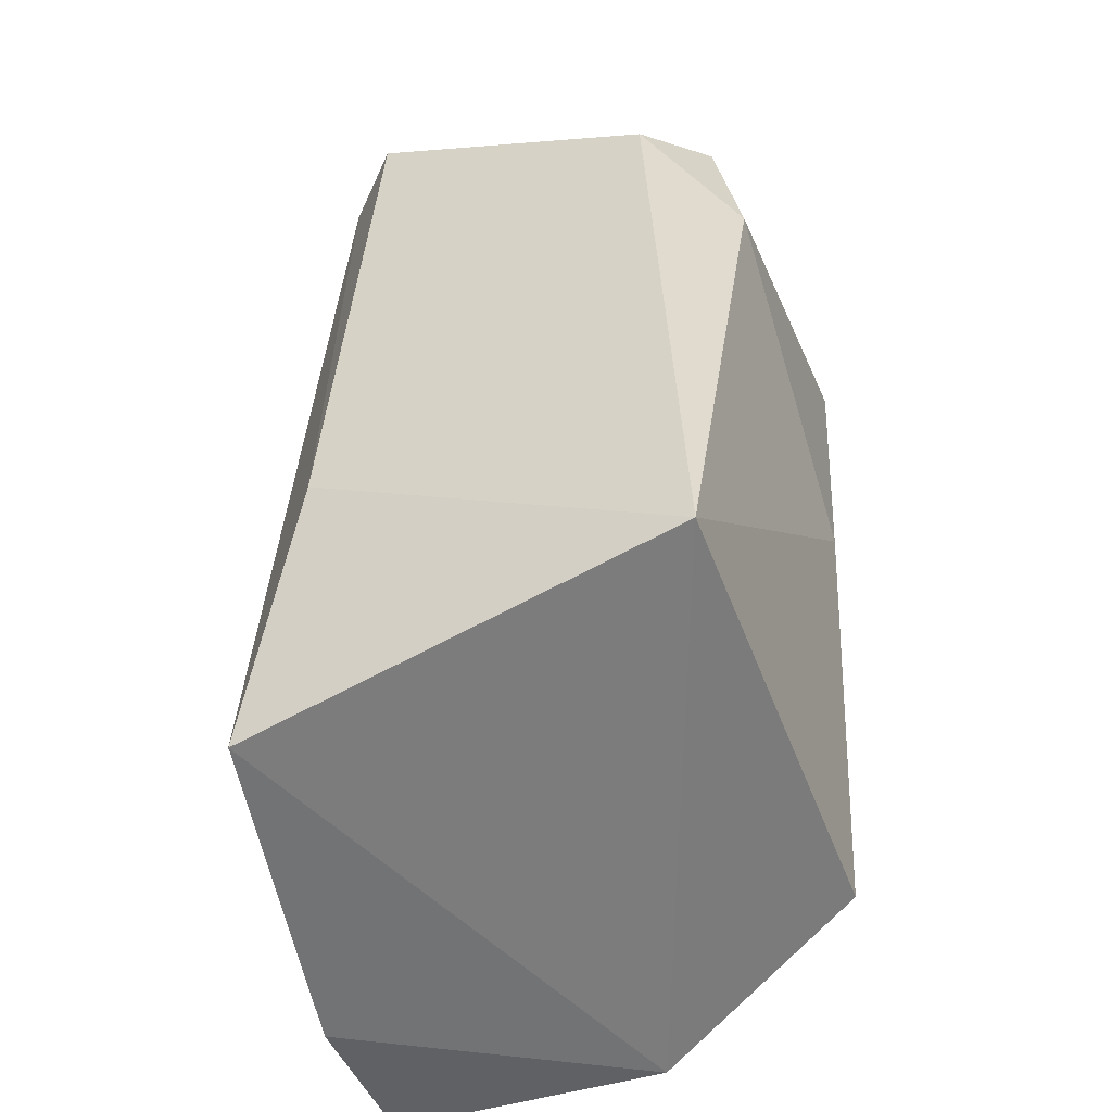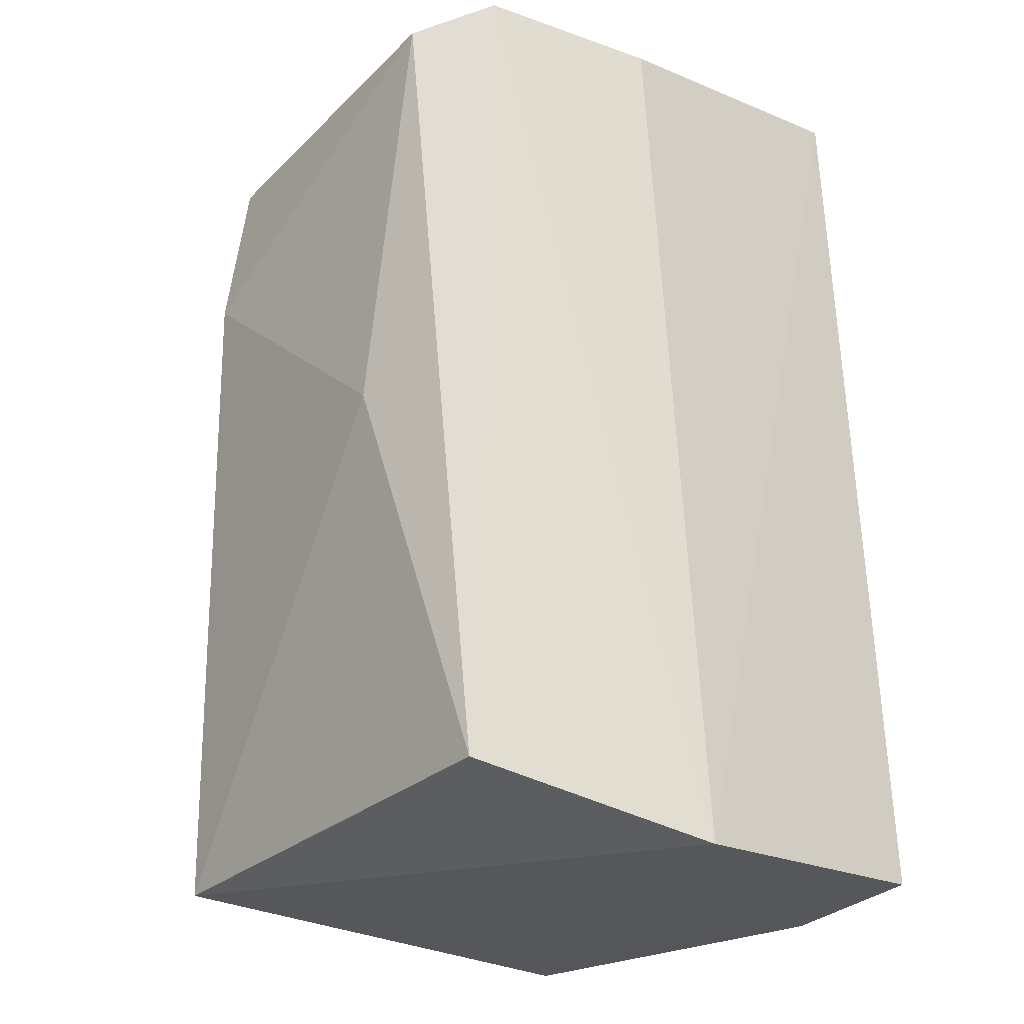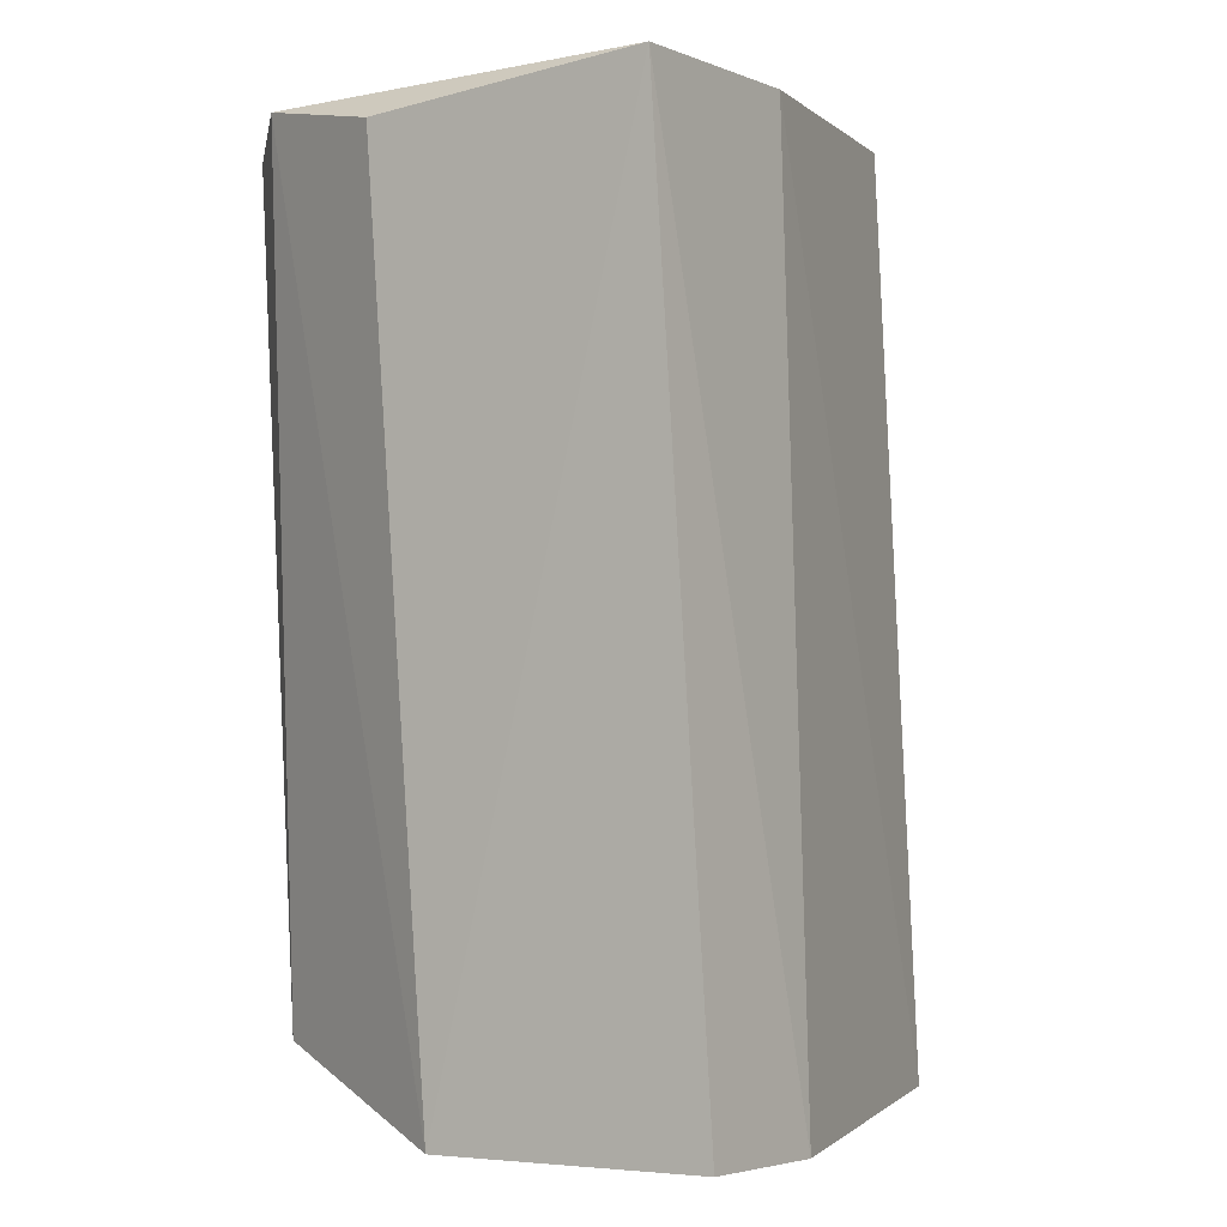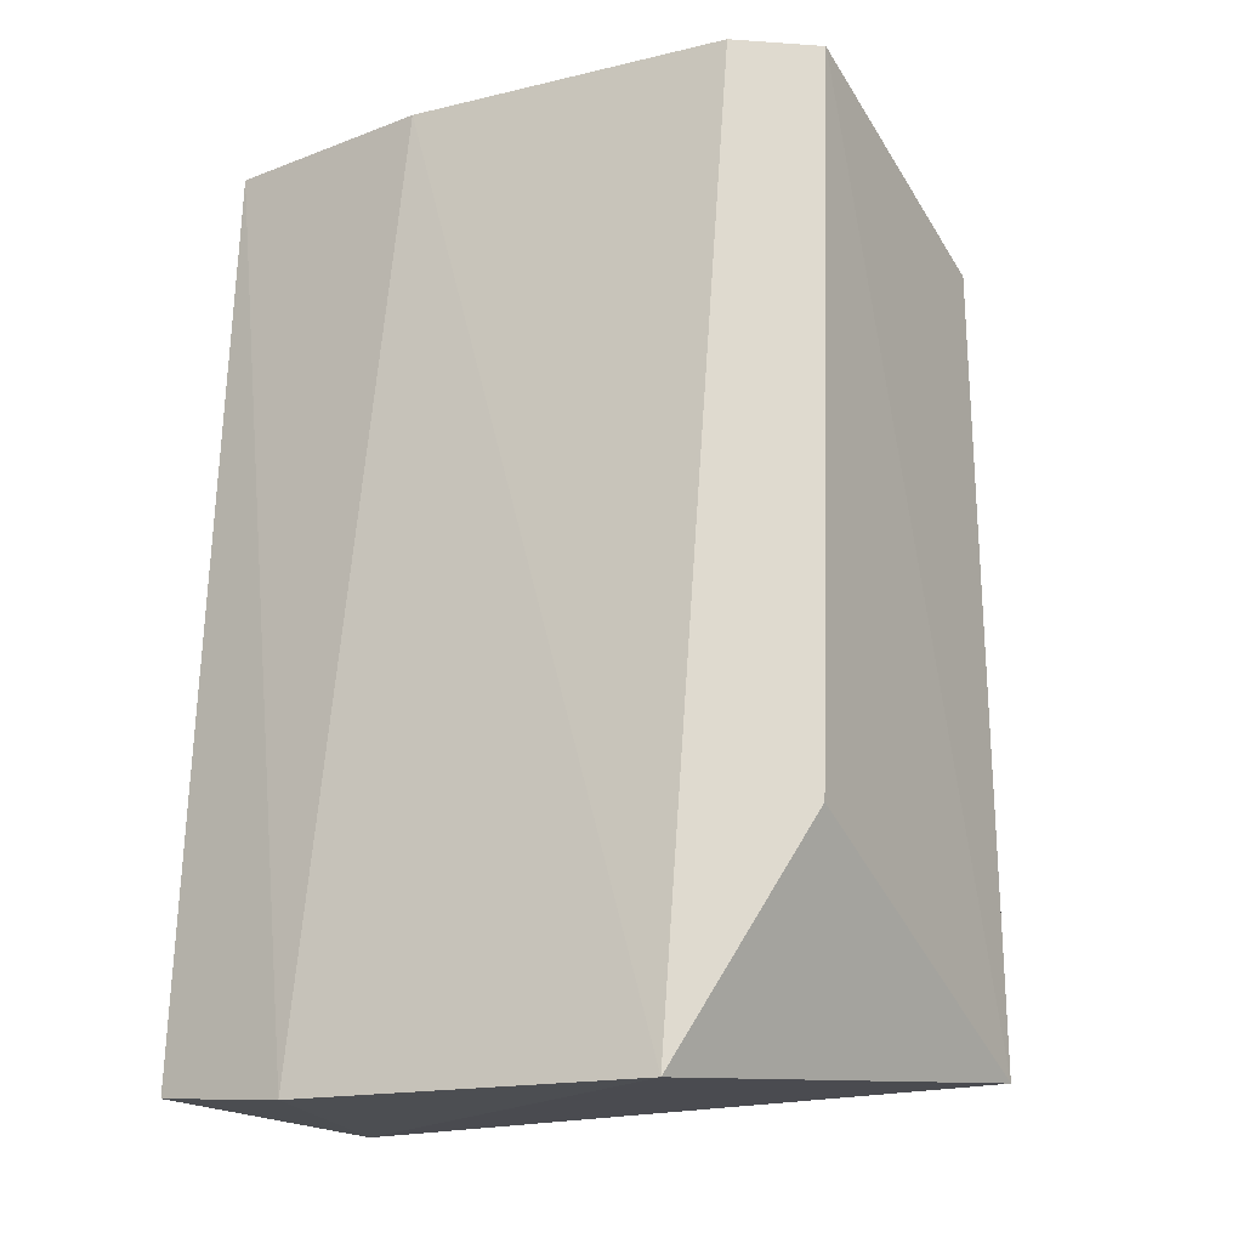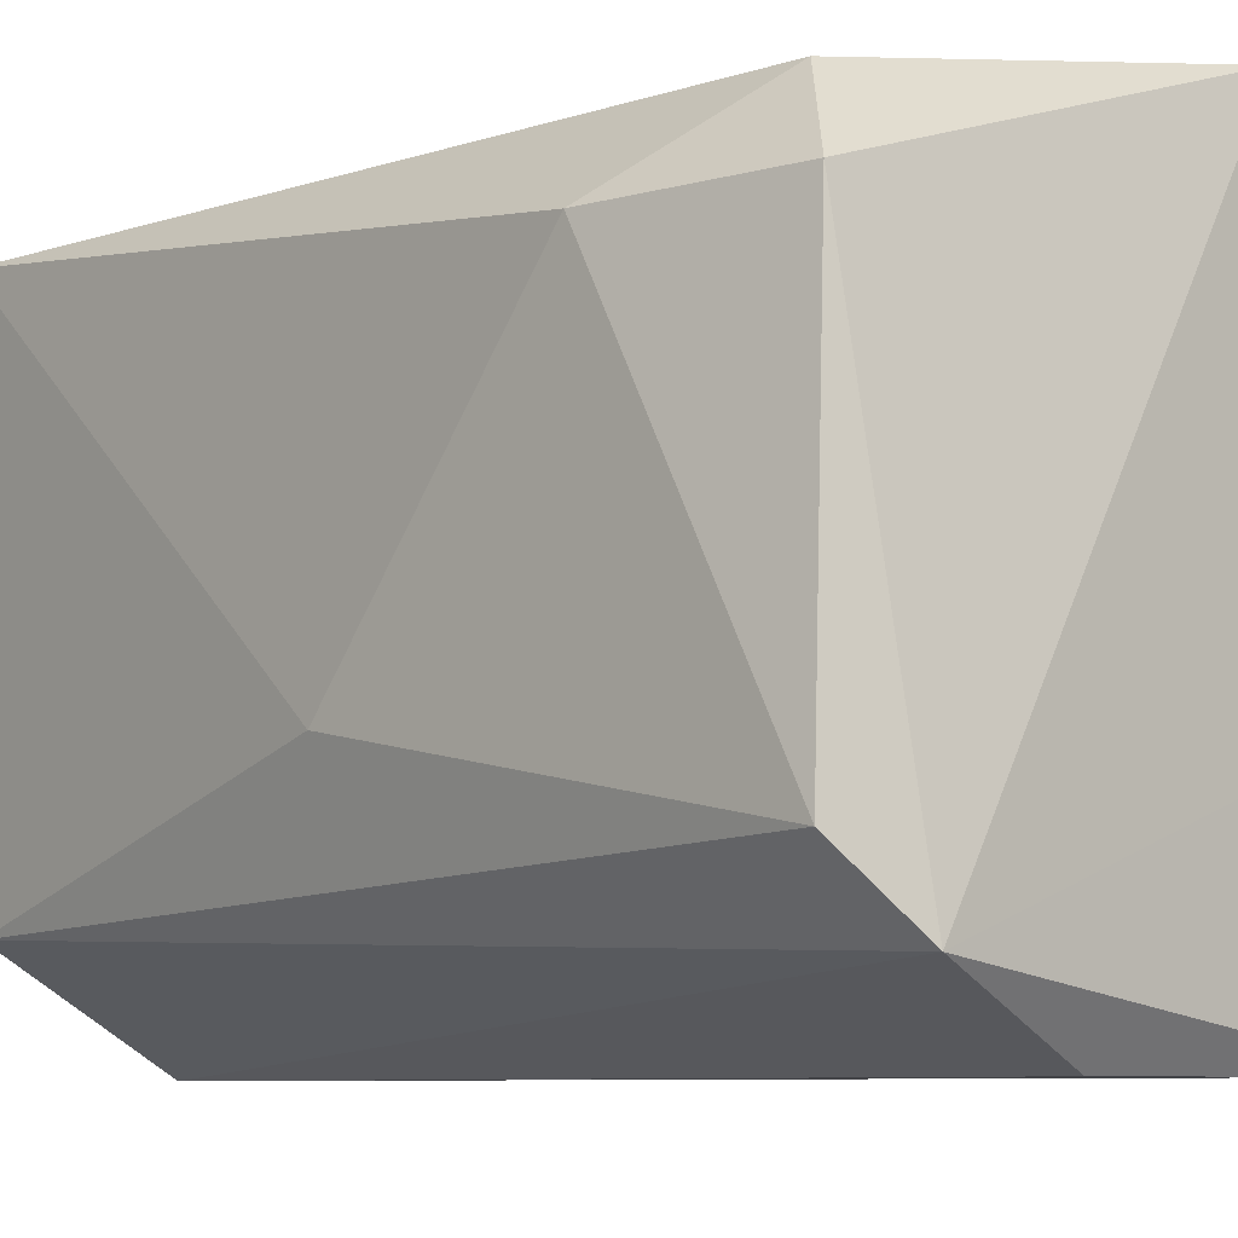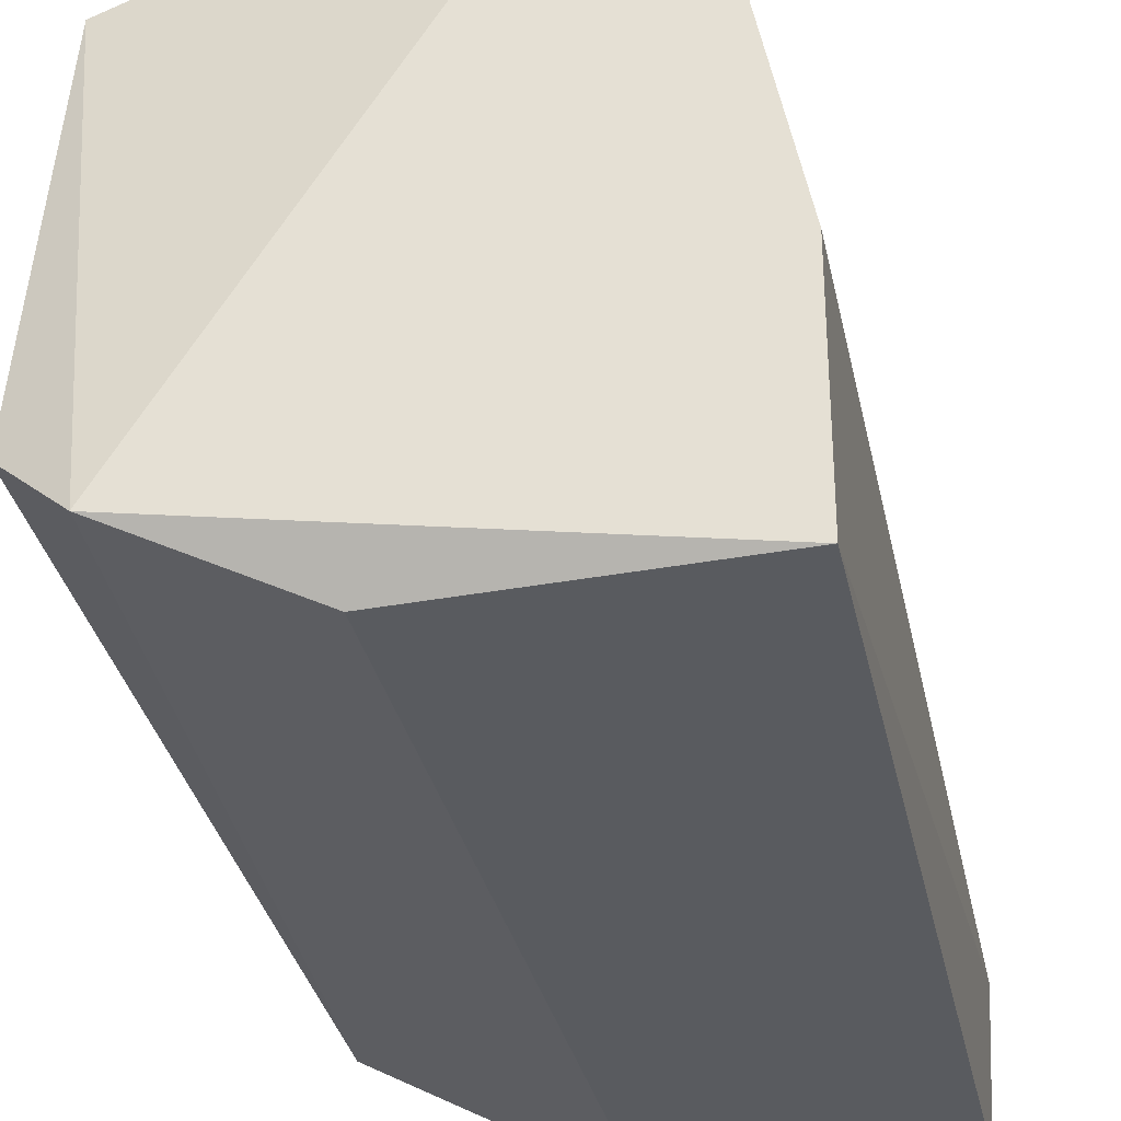
<metadata>
{"format":"obj","ext":"obj","renderer":"f3d","projection":"perspective","resolution":1024,"background":"white","views":[{"elev":-55.7,"azim":-159.5,"up":"+Z"},{"elev":-25.7,"azim":-39.6,"up":"+Z"},{"elev":-0.1,"azim":32.0,"up":"+Z"},{"elev":-16.9,"azim":127.1,"up":"+Z"},{"elev":-7.5,"azim":-45.0,"up":"+Y"},{"elev":-32.7,"azim":8.2,"up":"+Y"}]}
</metadata>
<code>
o Shape_IndexedFaceSet.008_Shape_IndexedFaceSet.7634
v -0.7303 0.6359 0.02469
v -0.6777 0.4848 -0.1903
v -0.6041 0.487 -0.1872
v -0.6189 0.485 0.05334
v -0.6188 0.6193 -0.1903
v -0.7533 0.5185 0.04509
v -0.7365 0.6361 -0.1819
v -0.6525 0.6446 0.05351
v -0.7365 0.5101 -0.1735
v -0.6945 0.4848 0.04509
v -0.6188 0.5437 0.05351
v -0.753 0.6138 -0.004766
v -0.6441 0.6446 -0.1314
v -0.7365 0.5017 0.05351
v -0.6357 0.6277 0.05351
v -0.7462 0.6143 0.04138
v -0.602 0.5269 -0.1903
v -0.7514 0.5397 -0.06474
f 12 7 18
f 2 3 4
f 5 2 7
f 7 1 8
f 7 2 9
f 2 4 10
f 1 7 12
f 5 7 13
f 7 8 13
f 9 2 14
f 6 9 14
f 2 10 14
f 10 4 14
f 4 11 14
f 11 8 14
f 11 5 15
f 8 11 15
f 5 13 15
f 13 8 15
f 8 1 16
f 1 12 16
f 12 6 16
f 6 14 16
f 14 8 16
f 3 2 17
f 4 3 17
f 2 5 17
f 11 4 17
f 5 11 17
f 9 6 18
f 7 9 18
f 6 12 18

</code>
